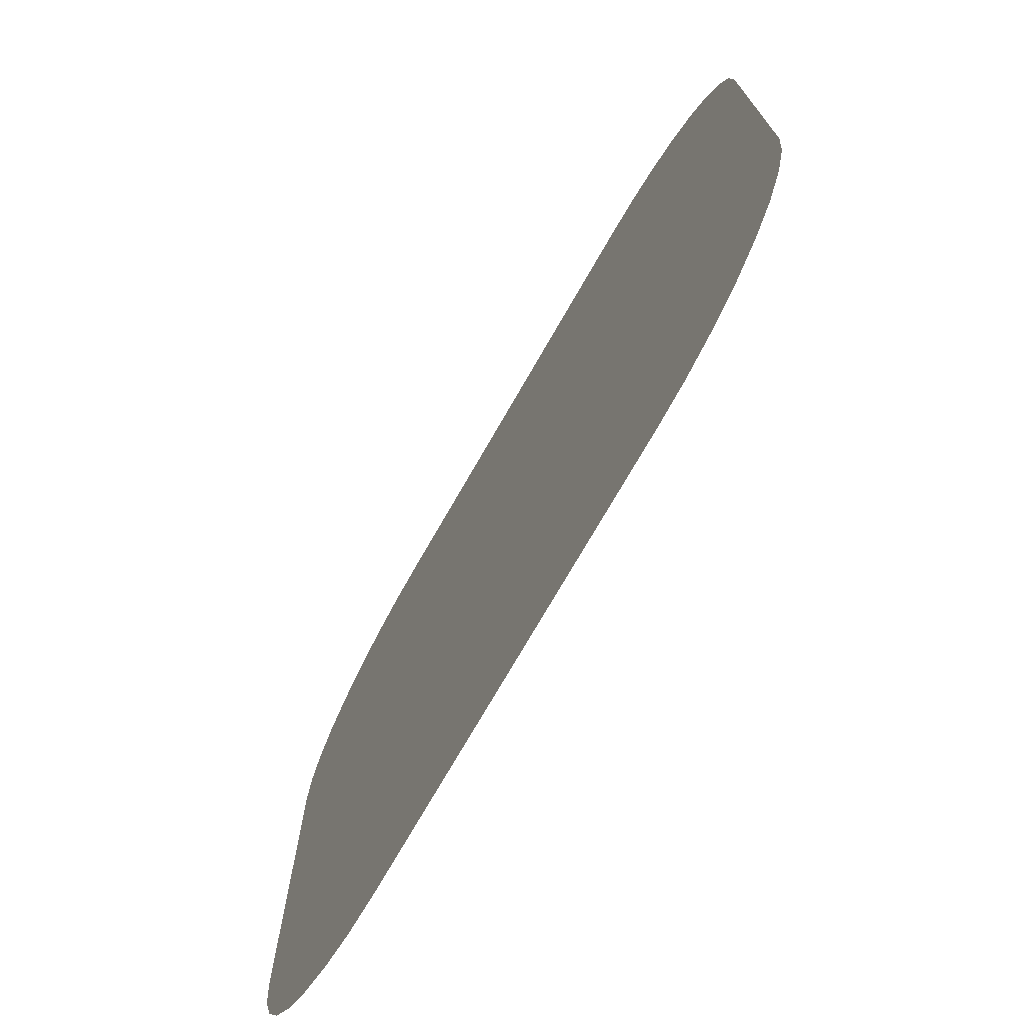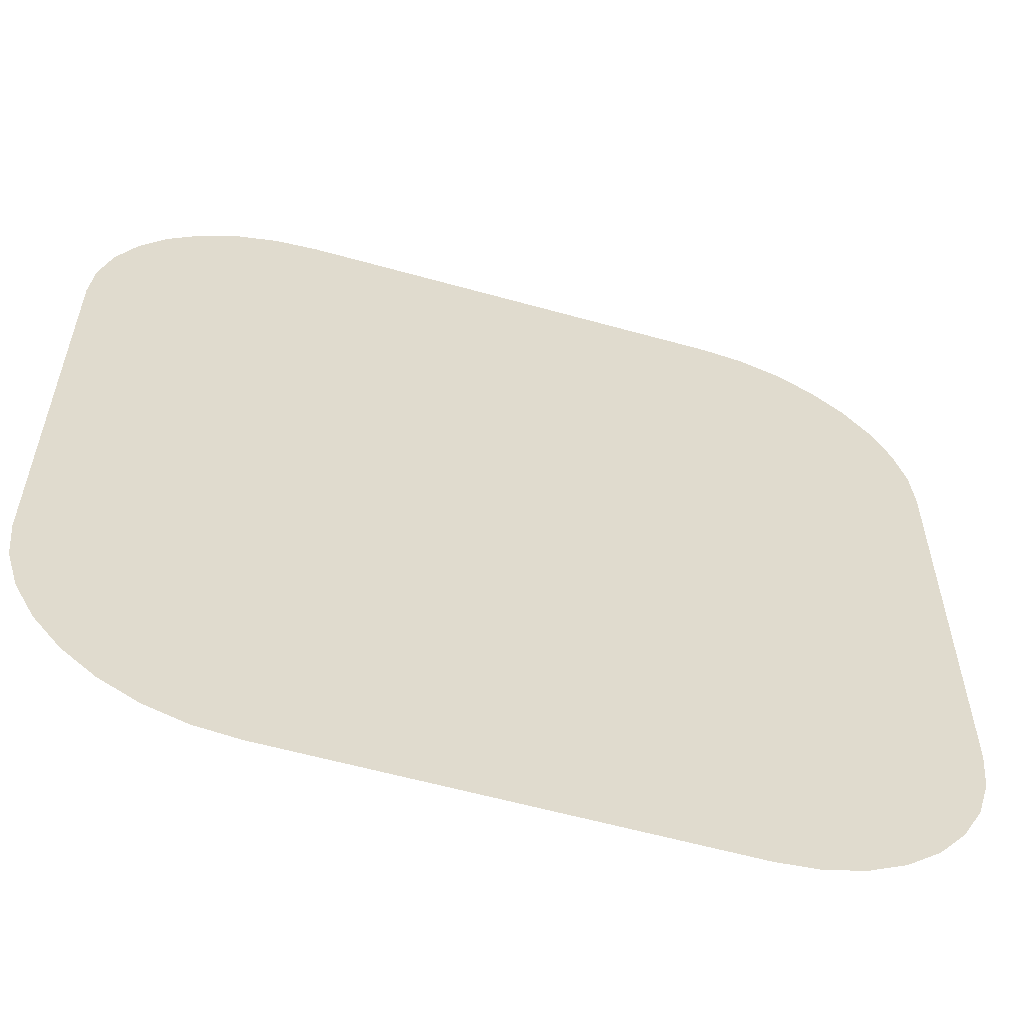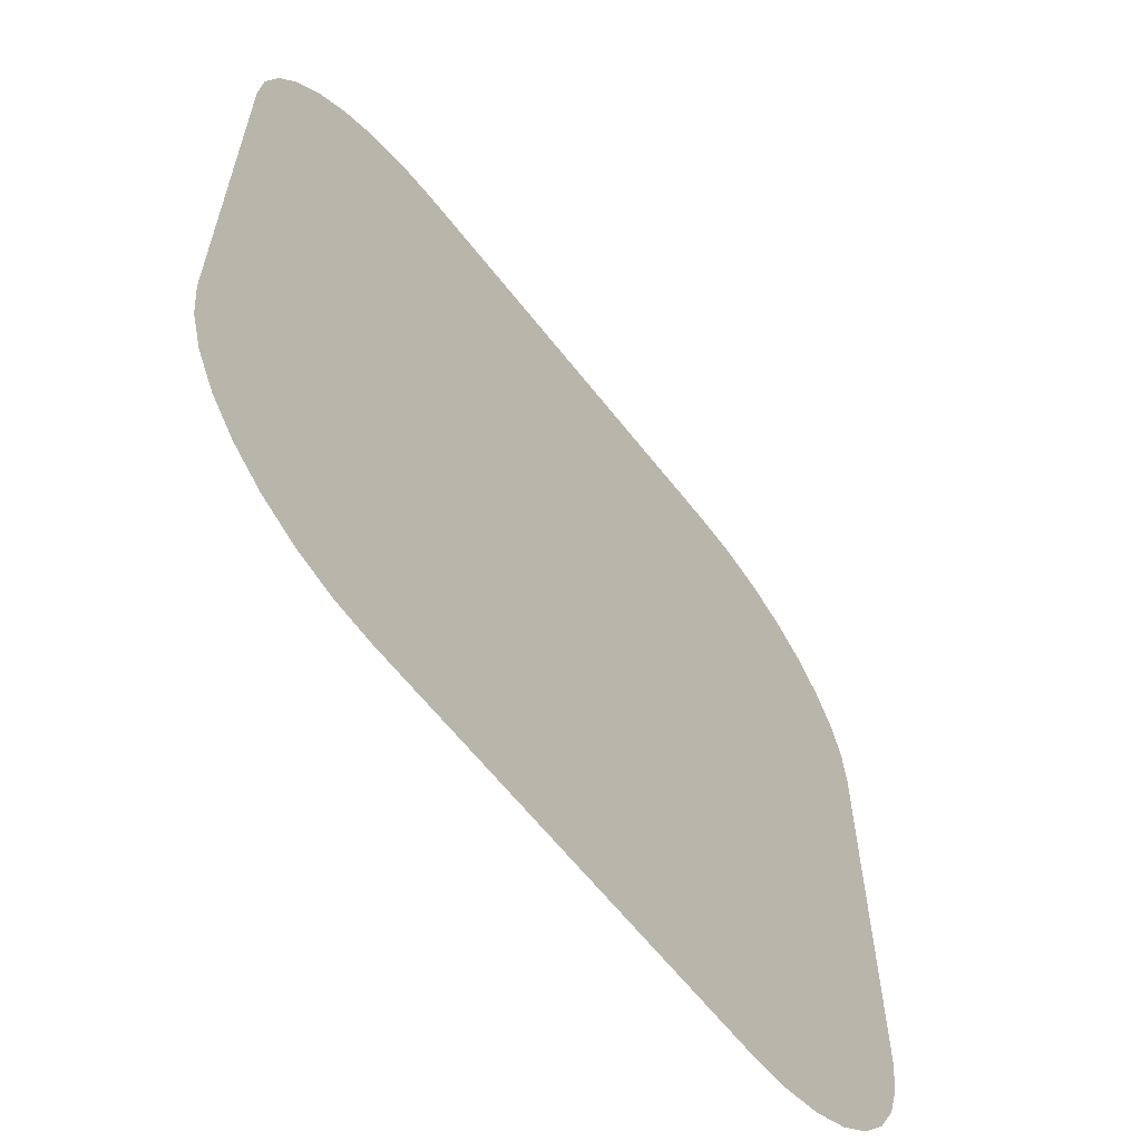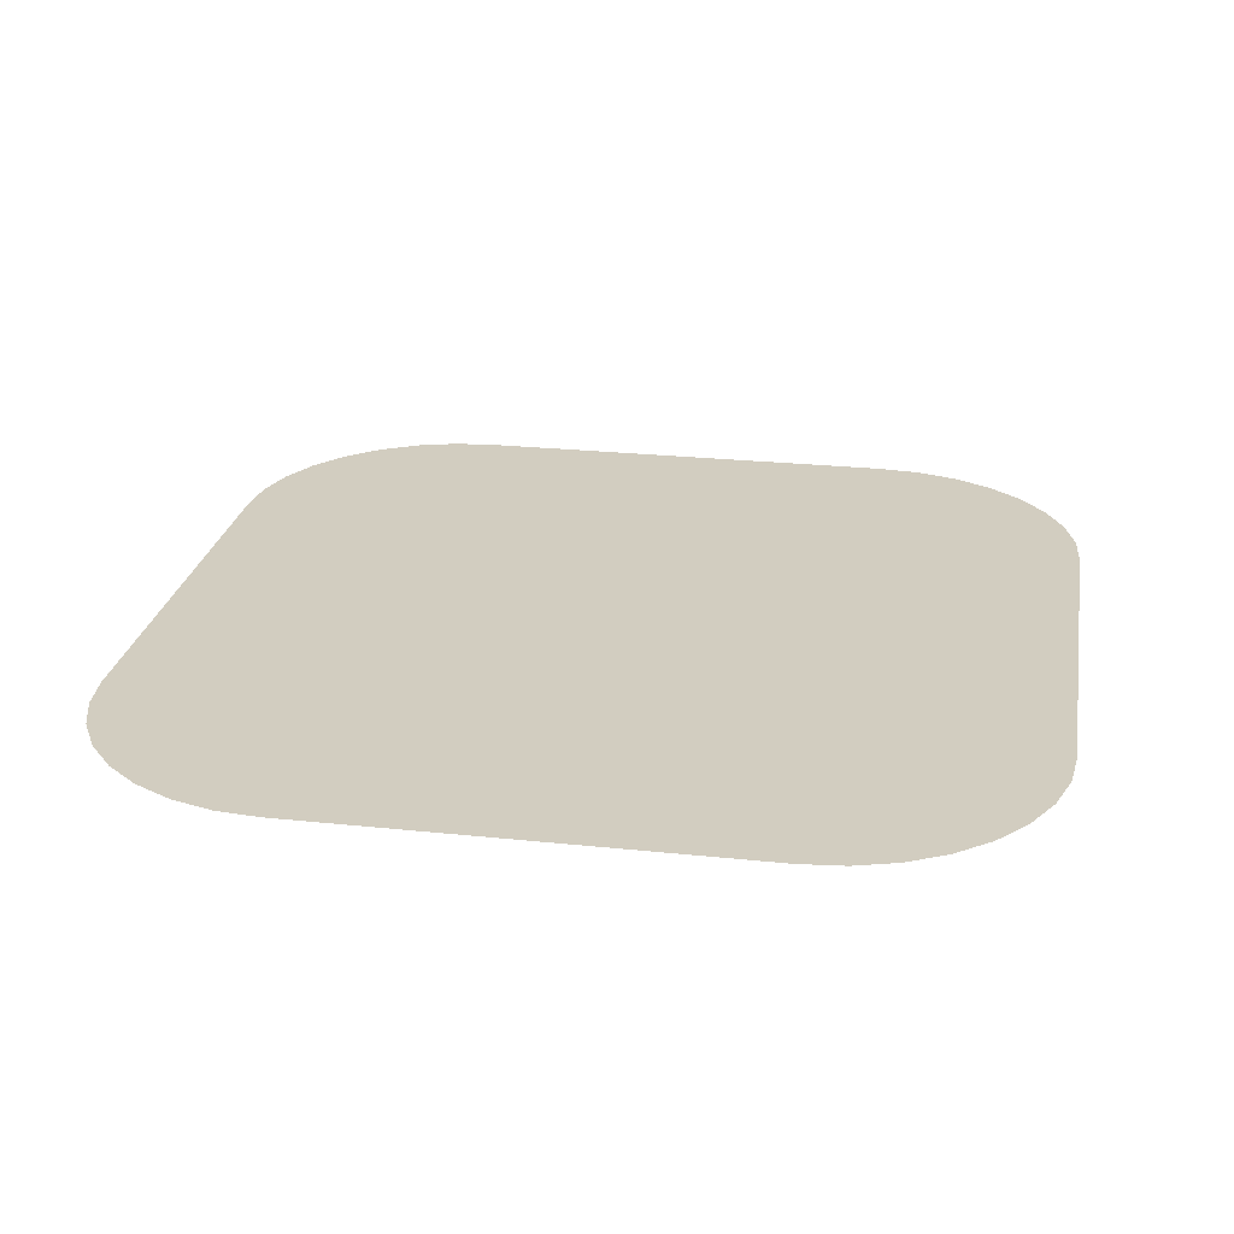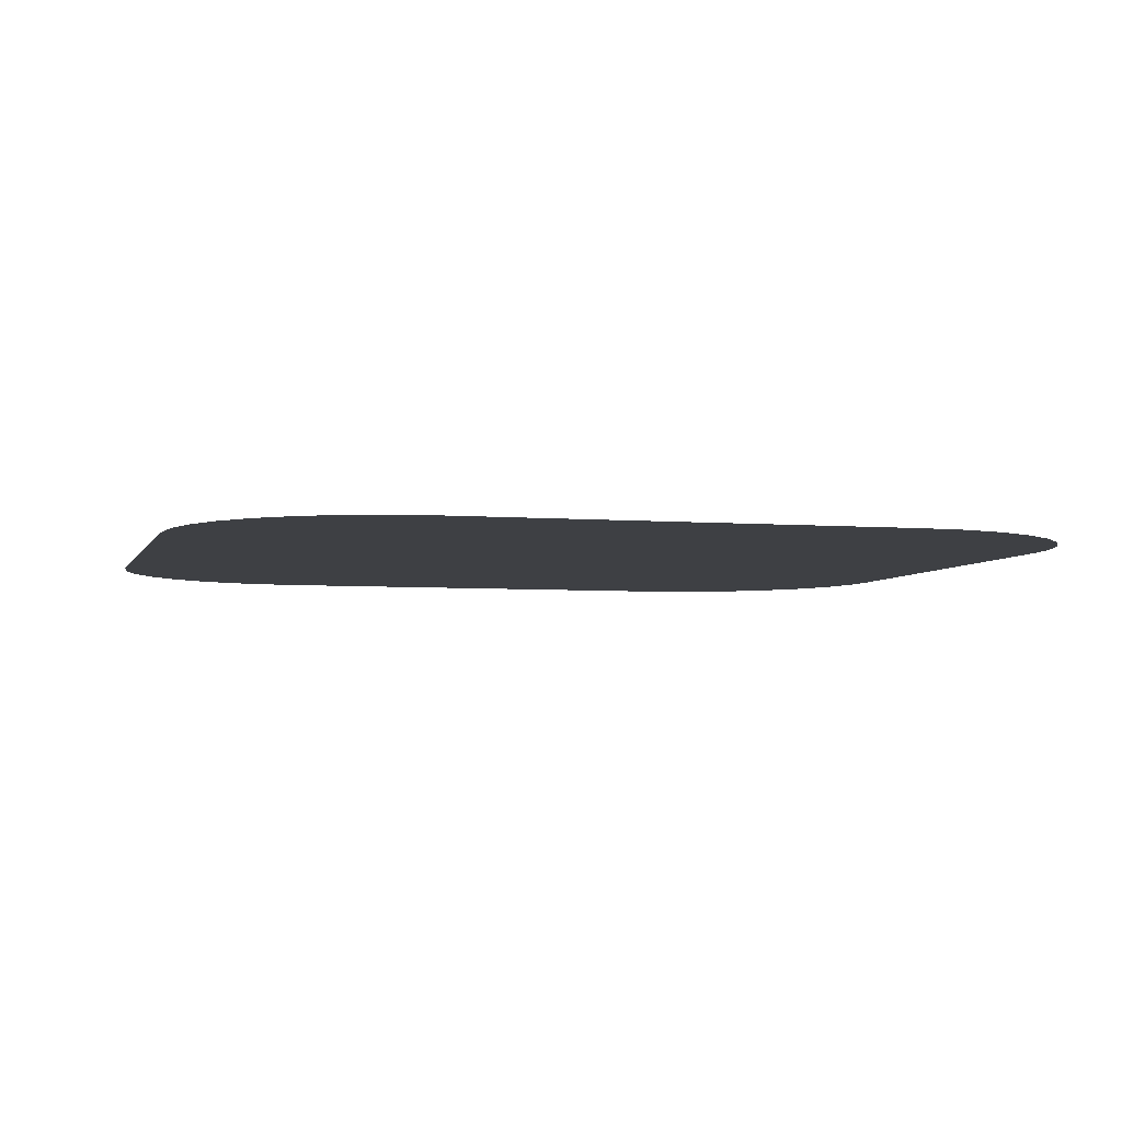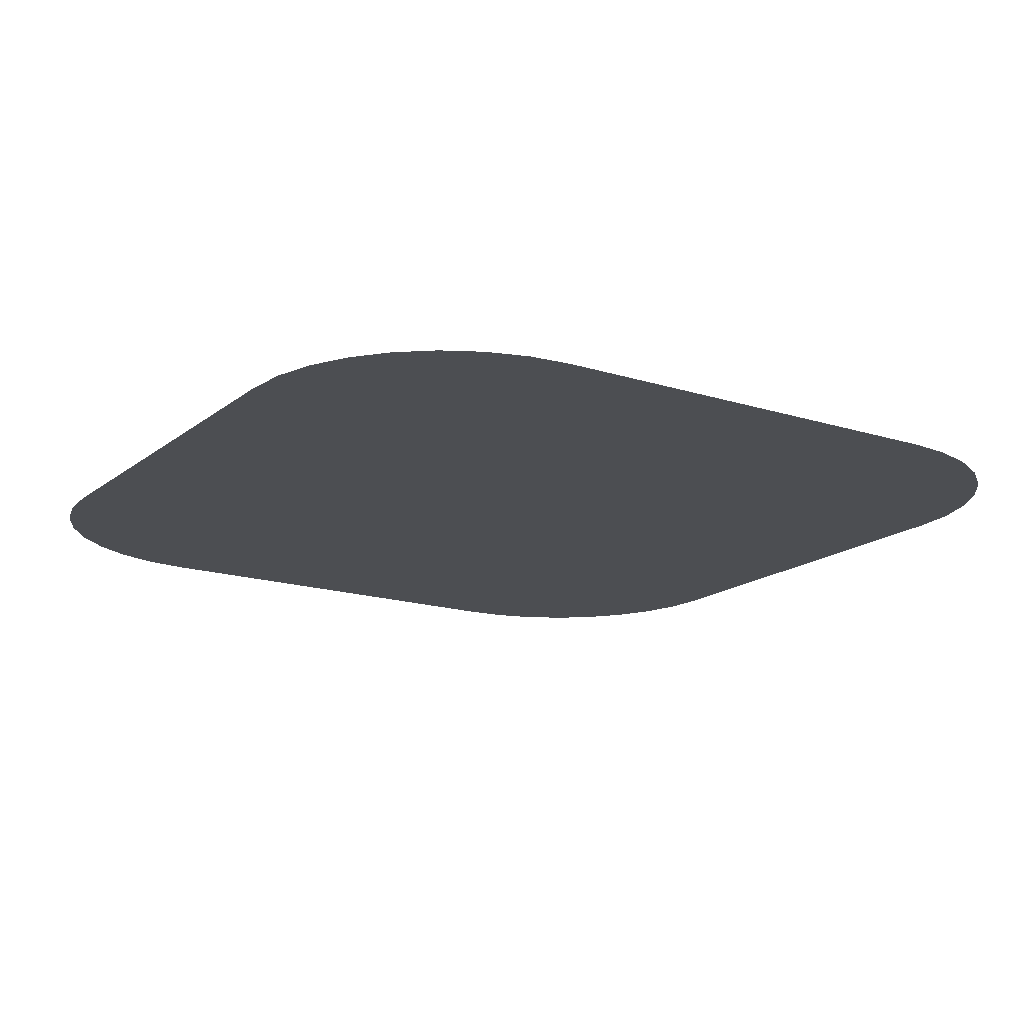
<metadata>
{"format":"obj","ext":"obj","renderer":"f3d","projection":"perspective","resolution":1024,"background":"white","views":[{"elev":-74.1,"azim":-119.9,"up":"+Z"},{"elev":-58.3,"azim":-16.2,"up":"+Z"},{"elev":-62.3,"azim":127.8,"up":"+Z"},{"elev":24.6,"azim":-80.1,"up":"+Y"},{"elev":-4.6,"azim":-105.1,"up":"+Y"},{"elev":-16.5,"azim":-123.0,"up":"+Y"}]}
</metadata>
<code>
o Cube
v 0.5 0 0
v 0 0 -0.5
v 0 0 0
v 0.25 0 -0.5
v 0.25 0 -0.25
v 0.5 0 -0.25
v 0.4952 0 -0.2988
v 0.481 0 -0.3457
v 0.4579 0 -0.3889
v 0.4268 0 -0.4268
v 0.3889 0 -0.4579
v 0.3457 0 -0.481
v 0.2988 0 -0.4952
v -0.5 0 0
v -0.25 0 -0.5
v -0.25 0 -0.25
v -0.5 0 -0.25
v -0.4952 0 -0.2988
v -0.481 0 -0.3457
v -0.4579 0 -0.3889
v -0.4268 0 -0.4268
v -0.3889 0 -0.4579
v -0.3457 0 -0.481
v -0.2988 0 -0.4952
v 0 0 0.5
v 0.25 0 0.5
v 0.25 0 0.25
v 0.5 0 0.25
v 0.4952 0 0.2988
v 0.481 0 0.3457
v 0.4579 0 0.3889
v 0.4268 0 0.4268
v 0.3889 0 0.4579
v 0.3457 0 0.481
v 0.2988 0 0.4952
v -0.25 0 0.5
v -0.25 0 0.25
v -0.5 0 0.25
v -0.4952 0 0.2988
v -0.481 0 0.3457
v -0.4579 0 0.3889
v -0.4268 0 0.4268
v -0.3889 0 0.4579
v -0.3457 0 0.481
v -0.2988 0 0.4952
f 5 1 6
f 2 5 4
f 5 6 7
f 5 7 8
f 5 8 9
f 5 9 10
f 5 10 11
f 5 11 12
f 5 12 13
f 5 13 4
f 5 3 1
f 2 3 5
f 16 17 14
f 2 15 16
f 16 18 17
f 16 19 18
f 16 20 19
f 16 21 20
f 16 22 21
f 16 23 22
f 16 24 23
f 16 15 24
f 16 14 3
f 2 16 3
f 27 28 1
f 25 26 27
f 27 29 28
f 27 30 29
f 27 31 30
f 27 32 31
f 27 33 32
f 27 34 33
f 27 35 34
f 27 26 35
f 27 1 3
f 25 27 3
f 37 14 38
f 25 37 36
f 37 38 39
f 37 39 40
f 37 40 41
f 37 41 42
f 37 42 43
f 37 43 44
f 37 44 45
f 37 45 36
f 37 3 14
f 25 3 37

</code>
